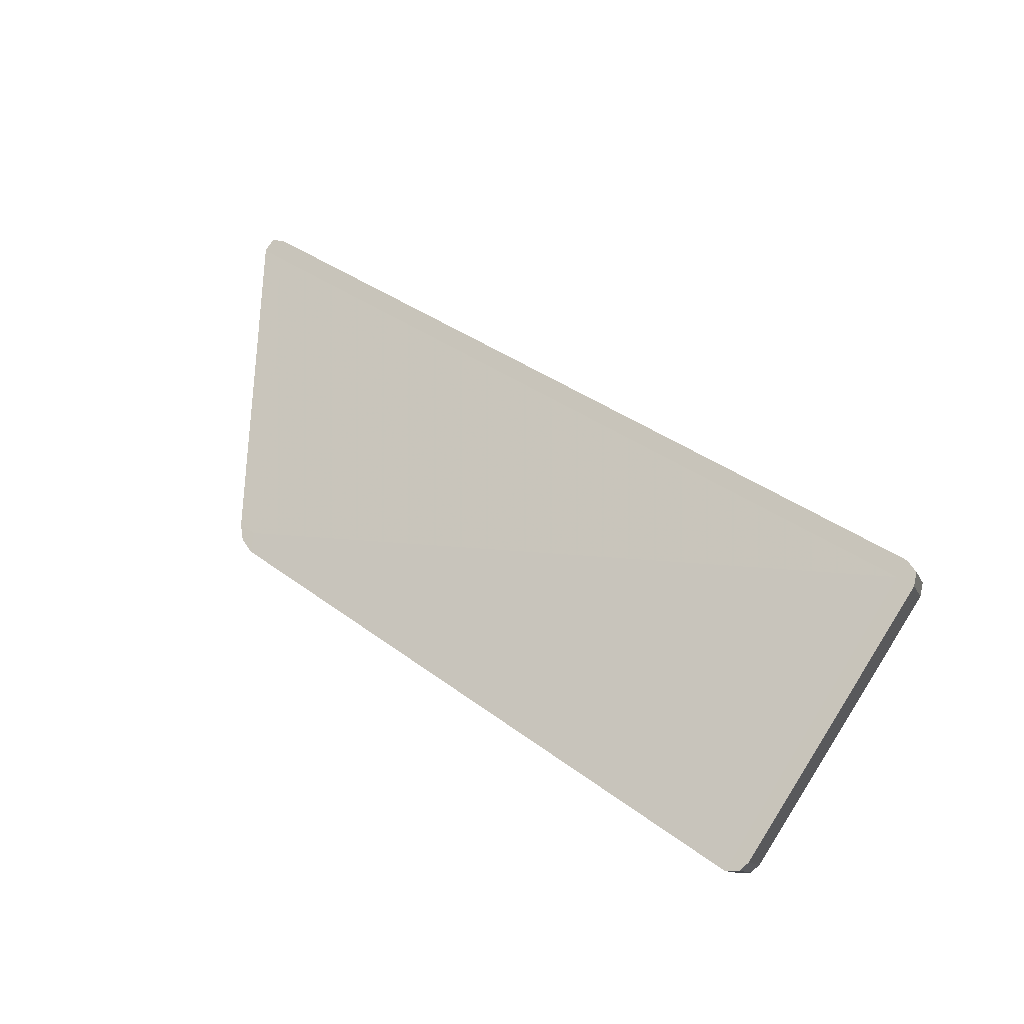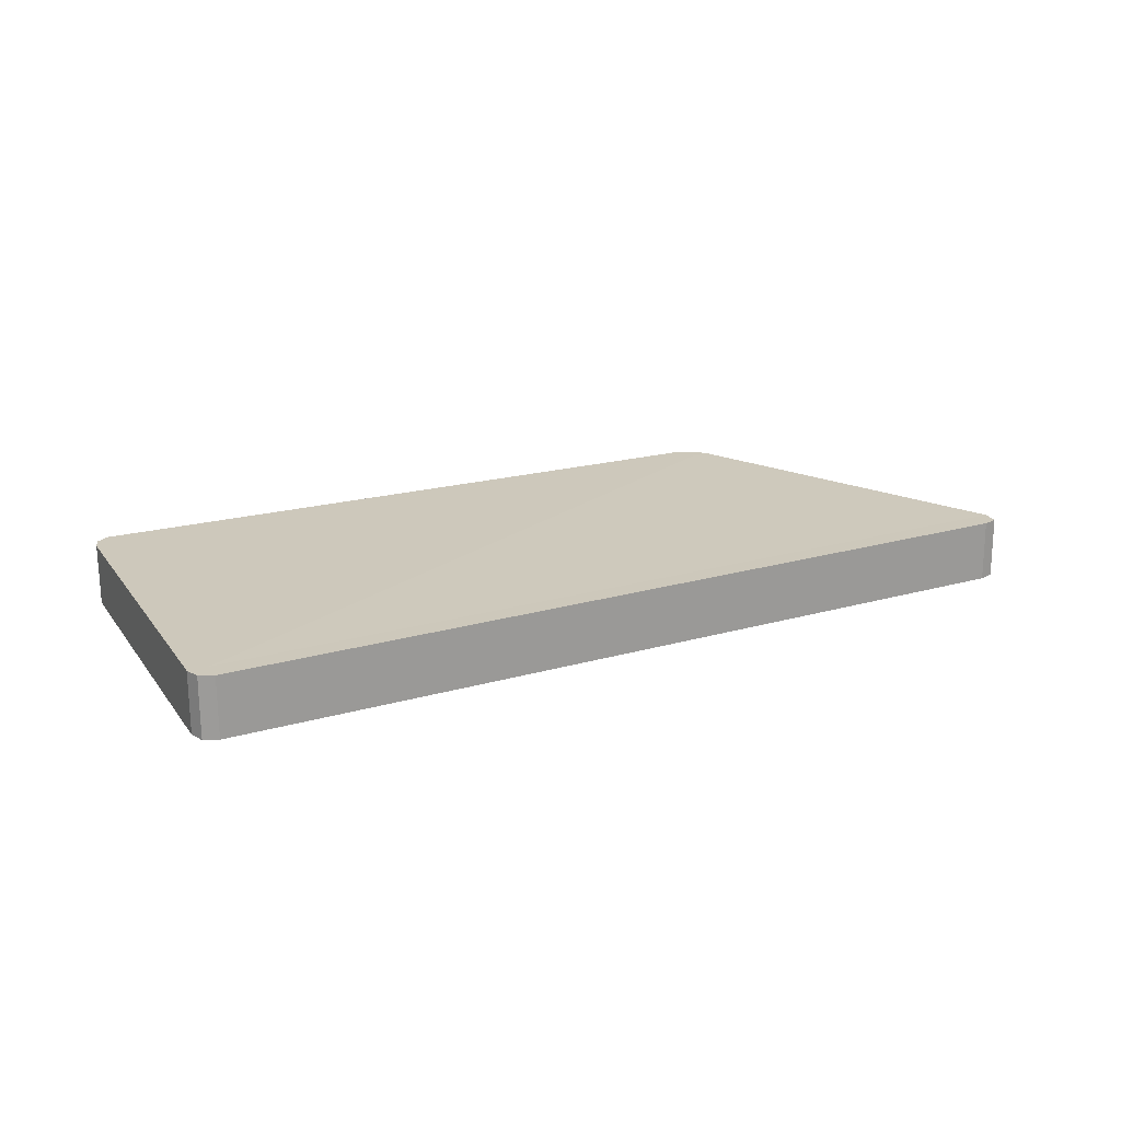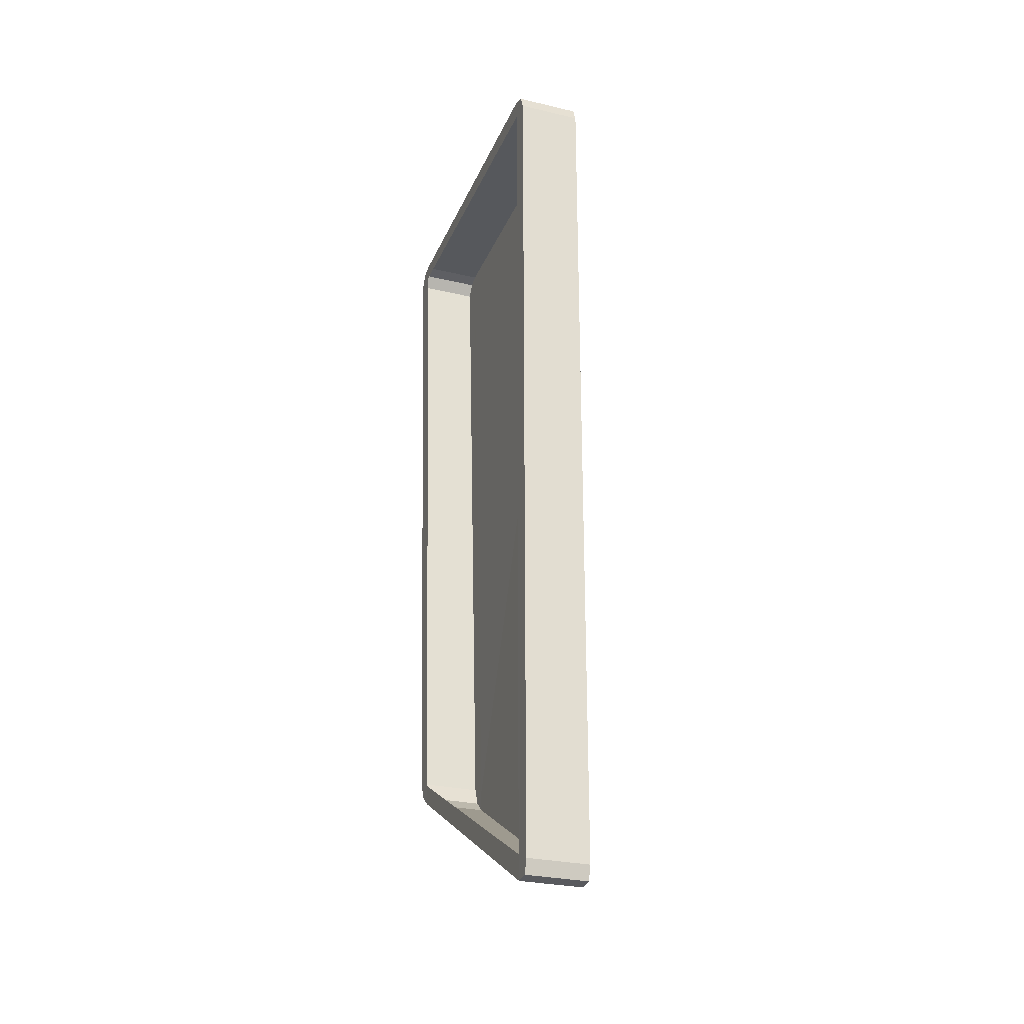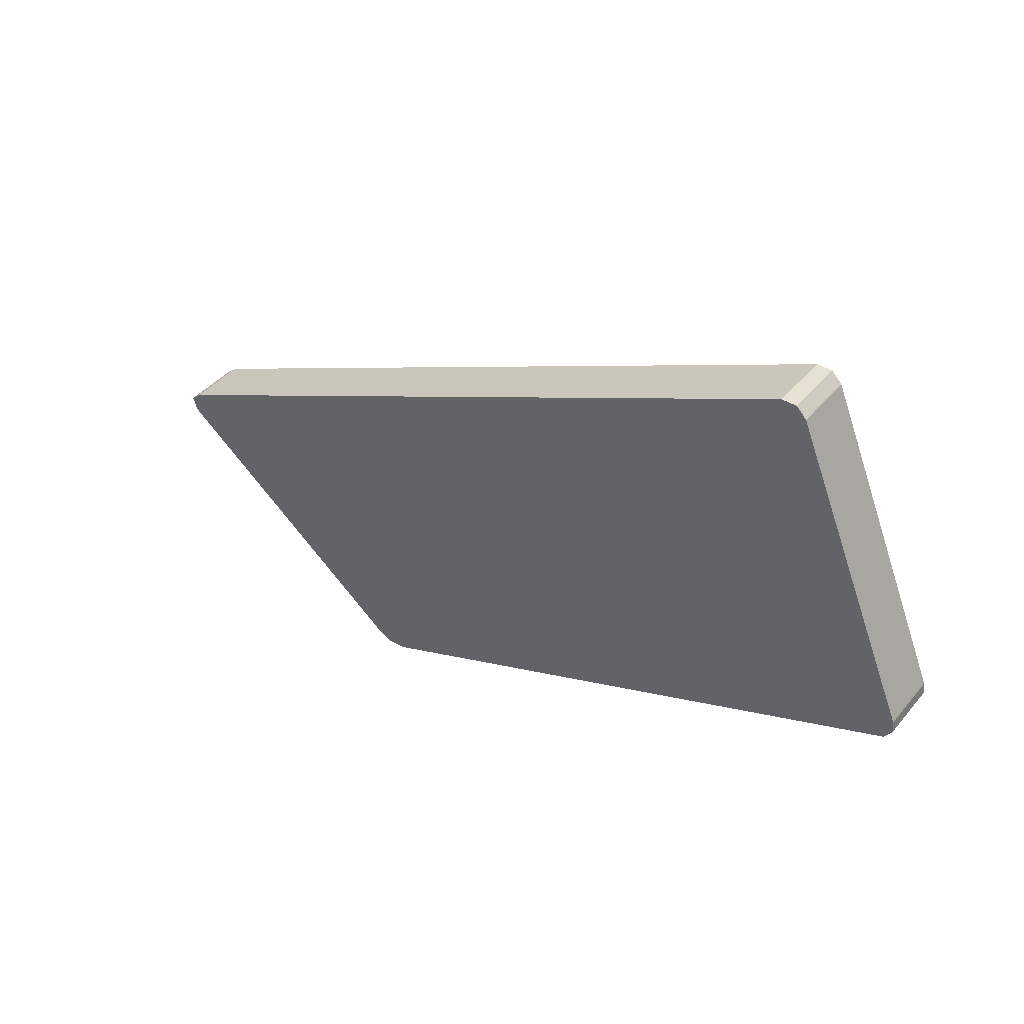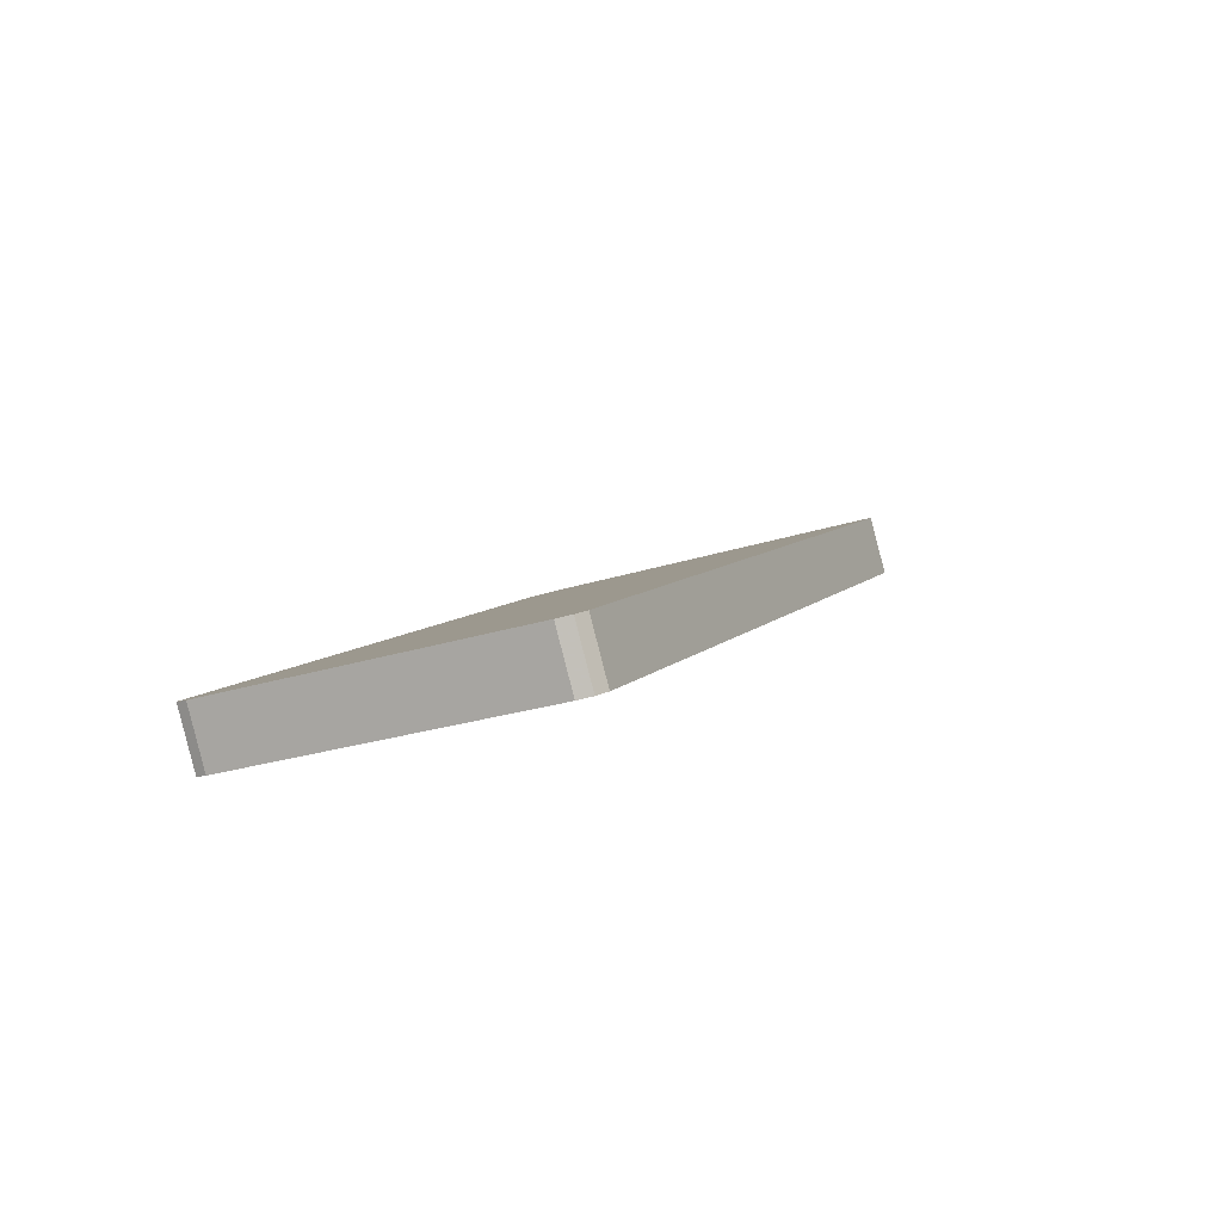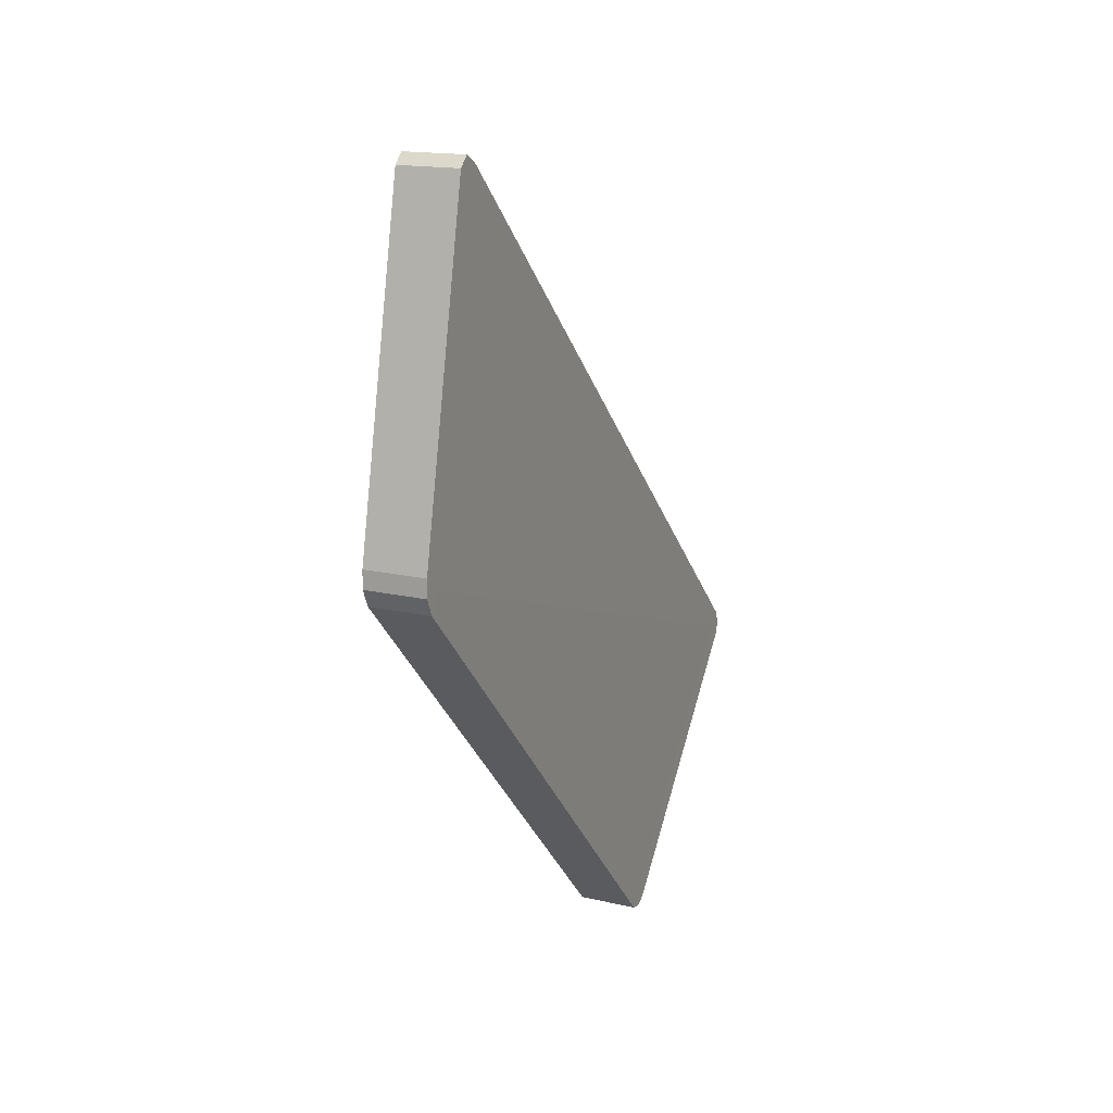
<metadata>
{"format":"obj","ext":"obj","renderer":"f3d","projection":"perspective","resolution":1024,"background":"white","views":[{"elev":66.0,"azim":-136.2,"up":"+Y"},{"elev":41.9,"azim":-16.6,"up":"+Y"},{"elev":54.4,"azim":80.5,"up":"+Z"},{"elev":16.9,"azim":-146.3,"up":"+Z"},{"elev":17.4,"azim":-59.6,"up":"+Y"},{"elev":-39.0,"azim":98.5,"up":"+Z"}]}
</metadata>
<code>
o lt_event.002
v 0.3996 0.7428 -0.06486
v 0.4003 0.7411 -0.0697
v 0.4045 0.7393 -0.07346
v 0.4327 0.7858 0.06858
v 0.4264 0.7859 0.06706
v 0.4233 0.7845 0.06195
v 0.6762 0.7021 -0.09742
v 0.4061 0.7418 -0.06574
v 0.7696 0.7298 0.01459
v 0.4312 0.7833 0.06087
v 0.6844 0.7008 -0.09852
v 0.671 0.7001 -0.1046
v 0.775 0.7284 0.01207
v 0.7644 0.7279 0.007377
v 0.7743 0.7263 0.006023
v 0.6786 0.6999 -0.103
v 0.4021 0.7666 -0.07373
v 0.4028 0.7648 -0.07857
v 0.4071 0.763 -0.08233
v 0.4353 0.8095 0.05971
v 0.429 0.8097 0.05819
v 0.4258 0.8083 0.05308
v 0.6788 0.7258 -0.1063
v 0.4086 0.7656 -0.07462
v 0.7721 0.7536 0.005716
v 0.4337 0.807 0.052
v 0.6869 0.7246 -0.1074
v 0.6735 0.7239 -0.1135
v 0.7775 0.7521 0.003199
v 0.7669 0.7516 -0.001493
v 0.7769 0.7501 -0.002846
v 0.6811 0.7236 -0.1119
v 0.4326 0.7824 0.05879
v 0.761 0.7278 0.00607
v 0.6755 0.7028 -0.0955
v 0.4082 0.7421 -0.06415
f 12 7 8
f 6 1 8
f 11 15 14
f 11 7 12
f 8 1 2
f 15 13 9
f 30 26 20
f 10 4 5
f 16 11 12
f 23 24 26
f 28 19 24
f 22 26 24
f 27 23 30
f 27 28 23
f 24 19 18
f 31 30 25
f 17 18 2
f 26 22 21
f 32 28 27
f 19 28 12
f 12 28 32
f 16 32 27
f 18 19 3
f 9 25 20
f 13 29 25
f 11 27 31
f 21 22 6
f 15 31 29
f 20 21 5
f 22 17 1
f 14 9 4
f 3 12 8
f 10 6 8
f 7 11 14
f 3 8 2
f 14 15 9
f 25 30 20
f 6 10 5
f 30 23 26
f 23 28 24
f 17 22 24
f 31 27 30
f 17 24 18
f 29 31 25
f 1 17 2
f 20 26 21
f 3 19 12
f 16 12 32
f 11 16 27
f 2 18 3
f 4 9 20
f 9 13 25
f 15 11 31
f 5 21 6
f 13 15 29
f 4 20 5
f 6 22 1
f 10 14 4
l 14 34
l 33 10
l 7 35
l 36 8

</code>
